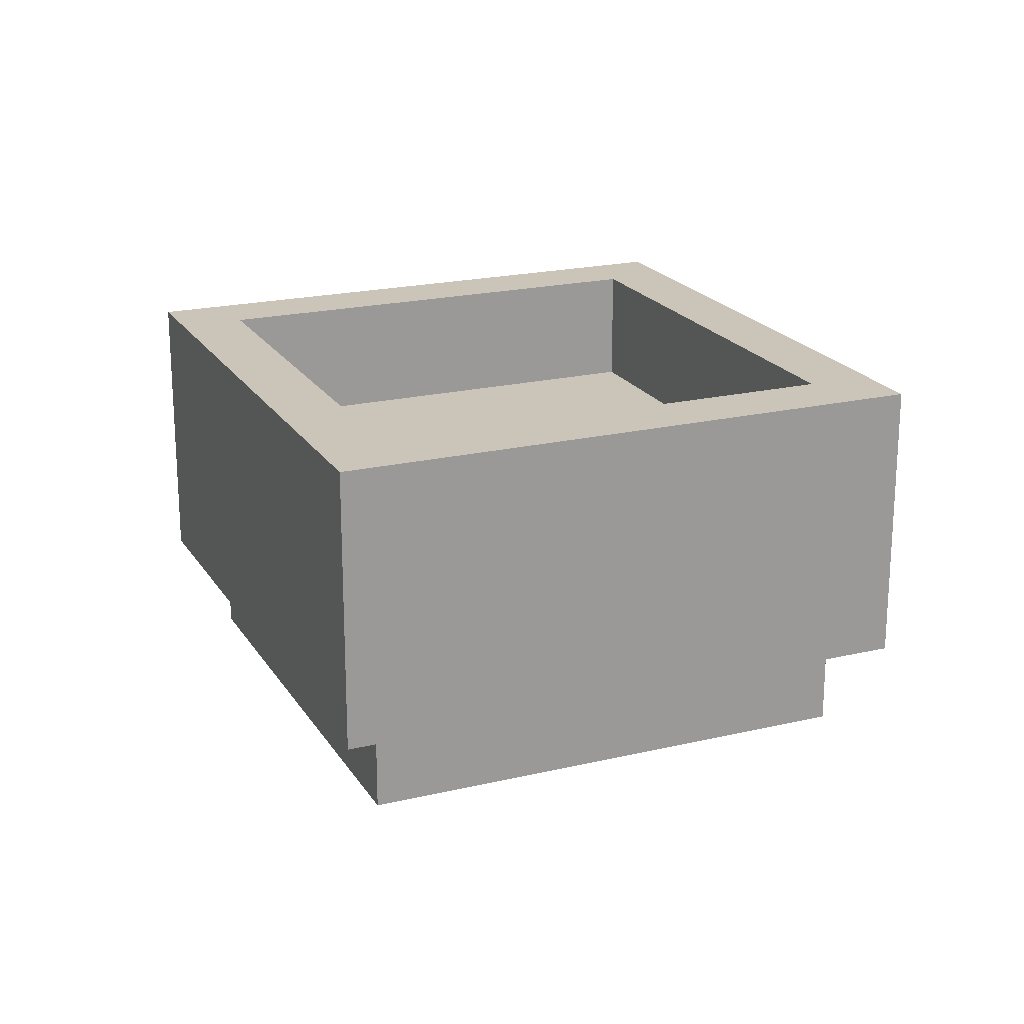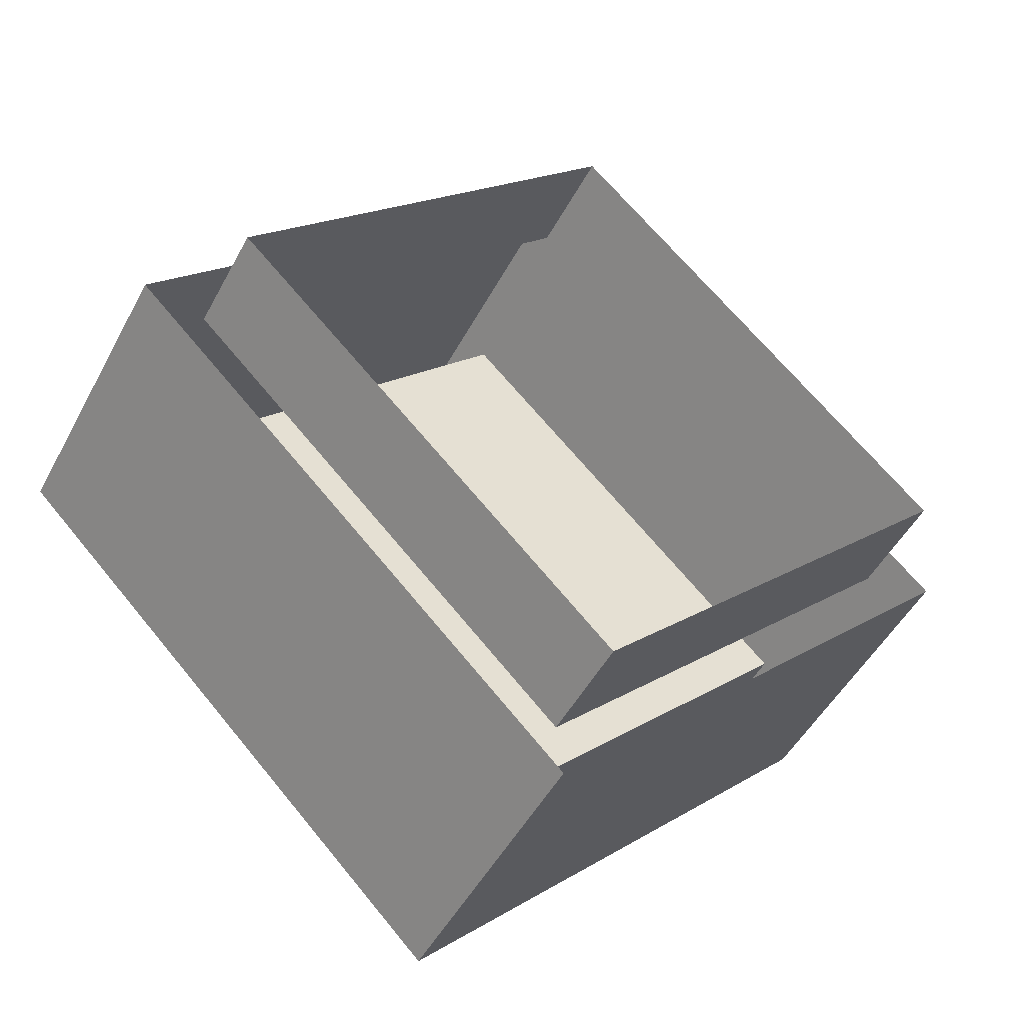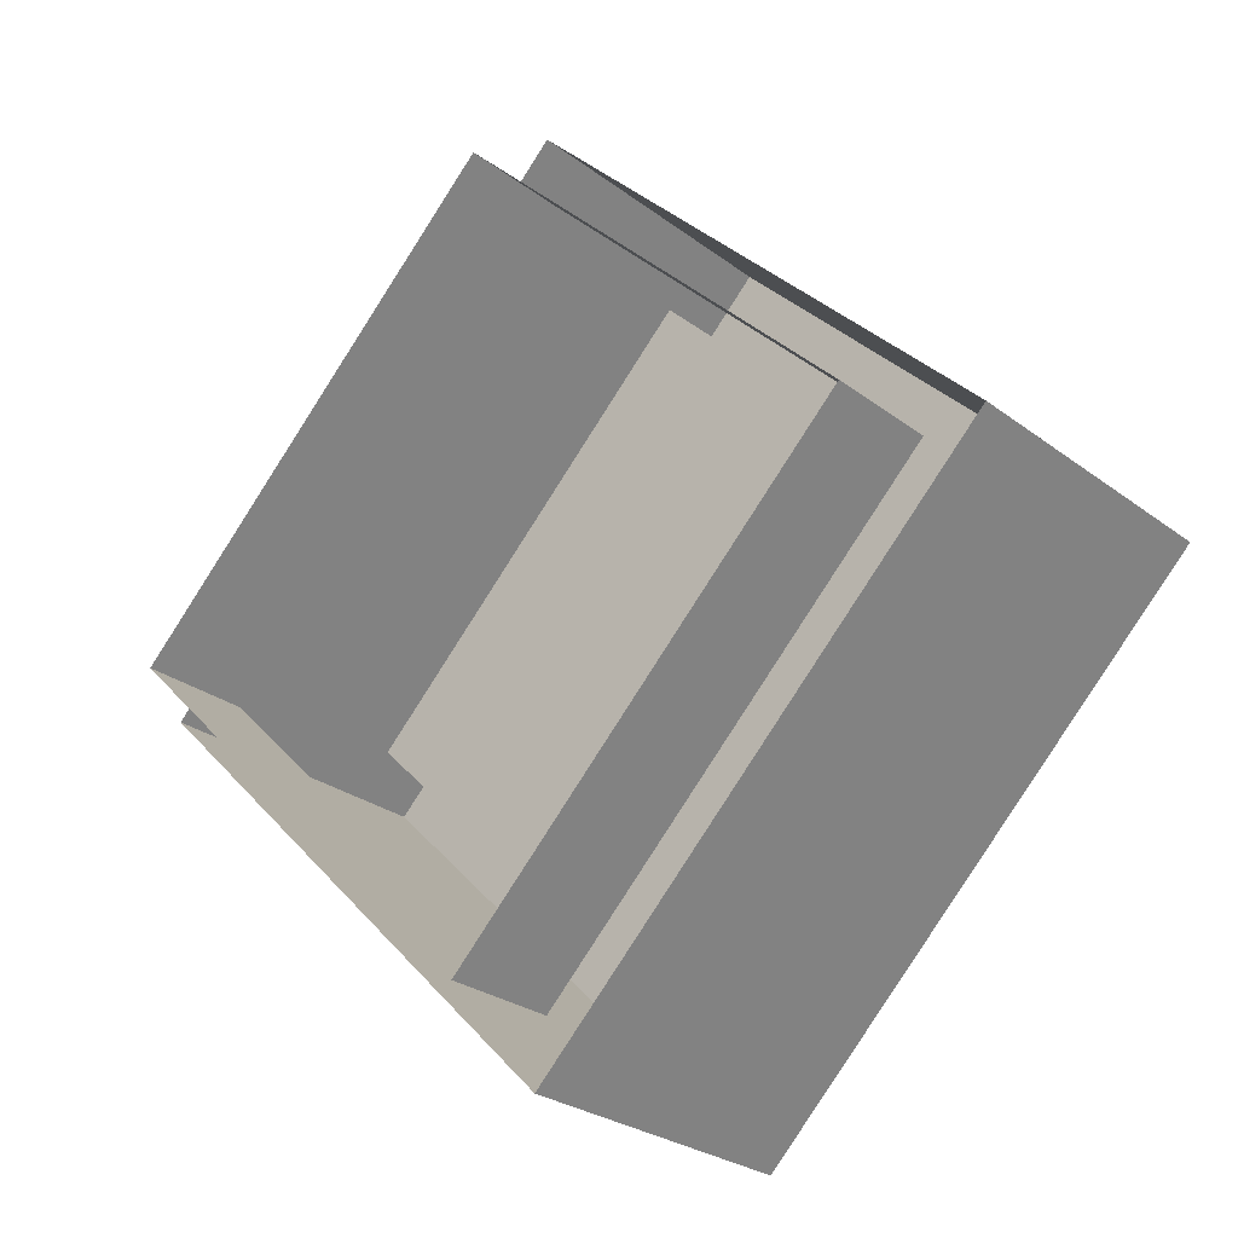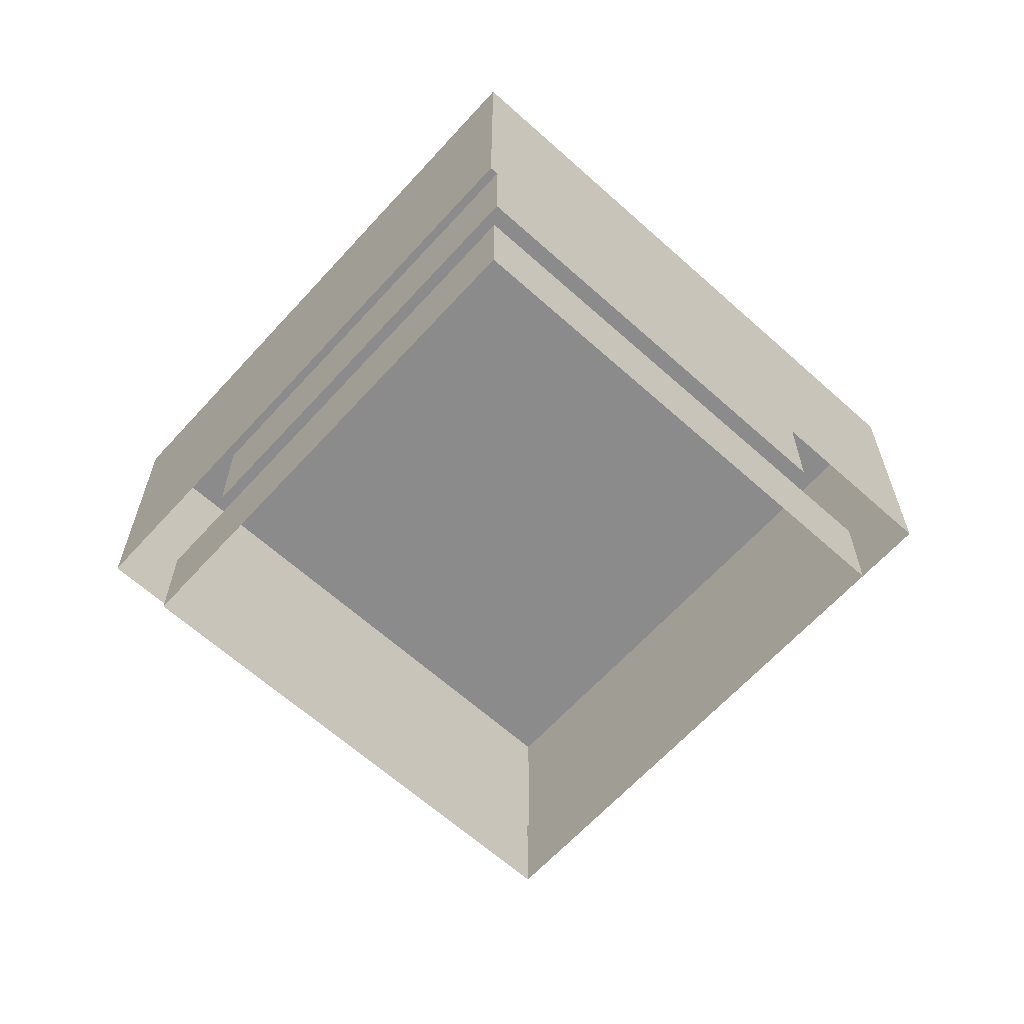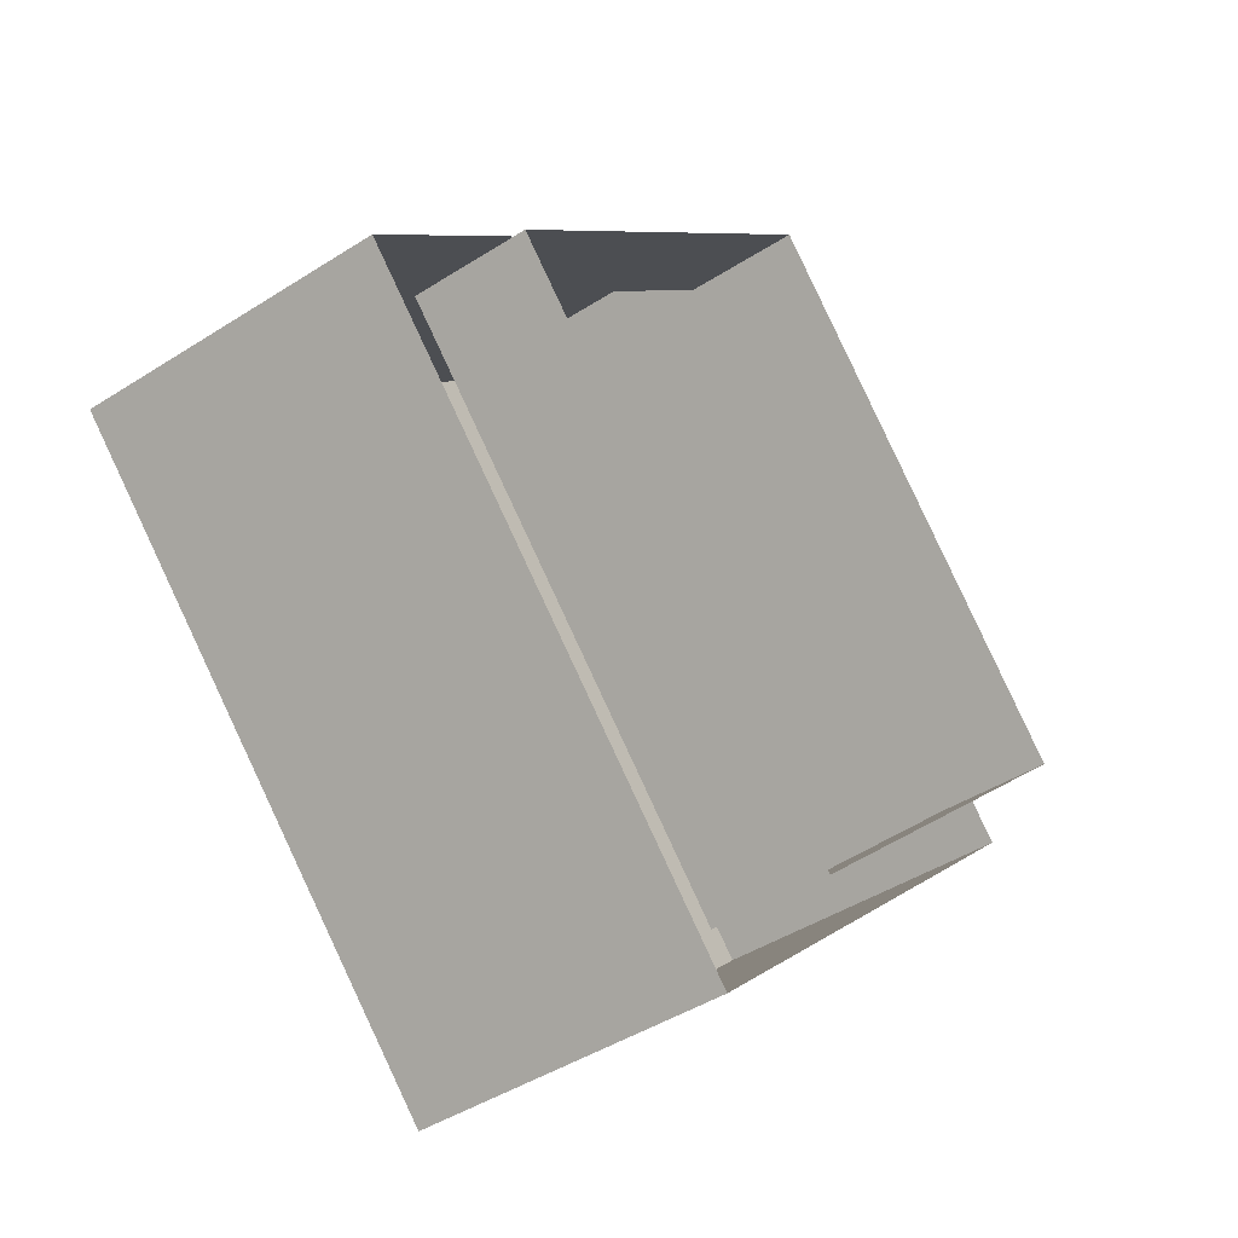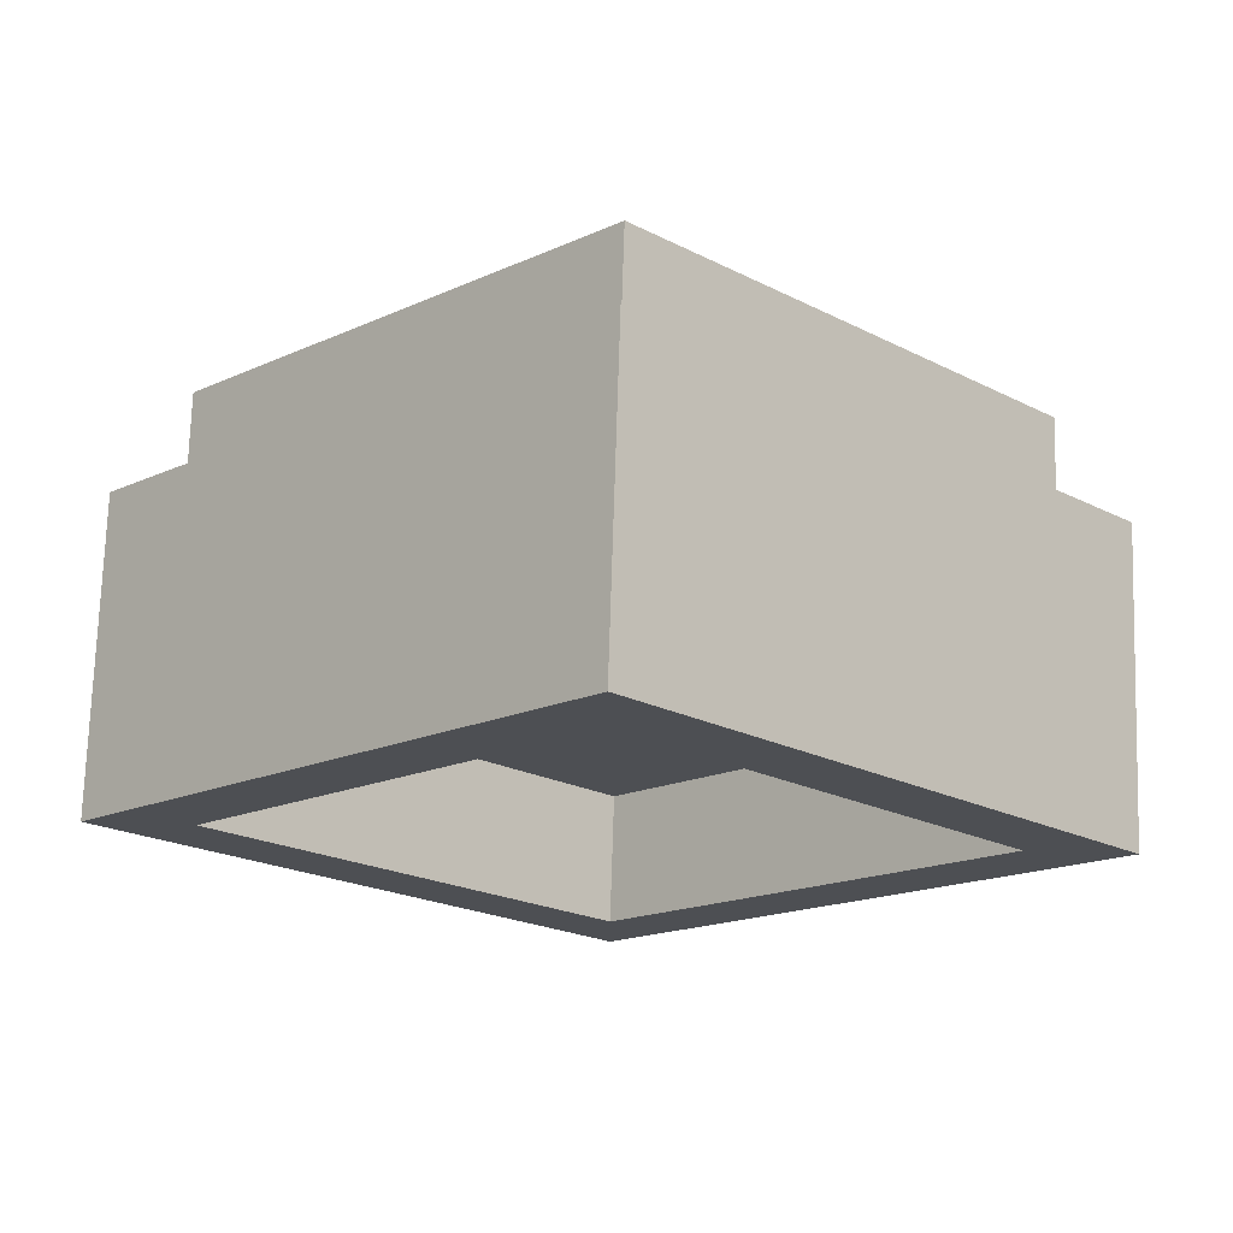
<metadata>
{"format":"obj","ext":"obj","renderer":"f3d","projection":"perspective","resolution":1024,"background":"white","views":[{"elev":20.5,"azim":-158.3,"up":"+Z"},{"elev":-48.4,"azim":153.0,"up":"+Y"},{"elev":-26.6,"azim":-139.6,"up":"+Y"},{"elev":-63.9,"azim":-177.2,"up":"+Z"},{"elev":-44.4,"azim":126.8,"up":"+Y"},{"elev":72.5,"azim":1.8,"up":"+Y"}]}
</metadata>
<code>
g Box942
v -3.052e-07 -1.784 0.8835
v -1.784 7.629e-08 0.8835
v 3.052e-07 1.784 0.8835
v 1.784 -7.629e-08 0.8835
v -3.052e-07 -2.284 0
v -3.052e-07 -2.284 1.514
v 2.284 -7.629e-08 1.514
v 2.284 -7.629e-08 0
v 2.284 -7.629e-08 0
v 2.284 -7.629e-08 1.514
v 3.052e-07 2.284 1.514
v 3.052e-07 2.284 0
v 3.052e-07 2.284 0
v 3.052e-07 2.284 1.514
v -2.284 7.629e-08 1.514
v -2.284 7.629e-08 0
v -2.284 7.629e-08 0
v -2.284 7.629e-08 1.514
v -3.052e-07 -2.284 1.514
v -3.052e-07 -2.284 0
v -3.052e-07 -2.284 1.514
v -3.052e-07 -1.784 1.514
v 1.784 -7.629e-08 1.514
v 2.284 -7.629e-08 1.514
v 3.052e-07 1.784 1.514
v 3.052e-07 2.284 1.514
v -1.784 7.629e-08 1.514
v -2.284 7.629e-08 1.514
v -3.052e-07 -1.784 1.514
v -3.052e-07 -1.784 0.8835
v 1.784 -7.629e-08 0.8835
v 1.784 -7.629e-08 1.514
v 1.784 -7.629e-08 1.514
v 1.784 -7.629e-08 0.8835
v 3.052e-07 1.784 0.8835
v 3.052e-07 1.784 1.514
v 3.052e-07 1.784 1.514
v 3.052e-07 1.784 0.8835
v -1.784 7.629e-08 0.8835
v -1.784 7.629e-08 1.514
v -1.784 7.629e-08 1.514
v -1.784 7.629e-08 0.8835
v -3.052e-07 -1.784 0.8835
v -3.052e-07 -1.784 1.514
v -2.289e-07 -1.947 -0.49
v -2.289e-07 -1.947 0.06466
v 1.947 -4.578e-07 0.06466
v 1.947 -4.578e-07 -0.49
v 1.947 -4.578e-07 -0.49
v 1.947 -4.578e-07 0.06466
v 2.289e-07 1.947 0.06466
v 2.289e-07 1.947 -0.49
v 2.289e-07 1.947 -0.49
v 2.289e-07 1.947 0.06466
v -1.947 4.578e-07 0.06466
v -1.947 4.578e-07 -0.49
v -1.947 4.578e-07 -0.49
v -1.947 4.578e-07 0.06466
v -2.289e-07 -1.947 0.06466
v -2.289e-07 -1.947 -0.49
g Box942_0
f 3 2 1
f 4 3 1
f 7 6 5
f 8 7 5
f 11 10 9
f 12 11 9
f 15 14 13
f 16 15 13
f 19 18 17
f 20 19 17
f 23 22 21
f 24 23 21
f 25 23 24
f 26 25 24
f 27 25 26
f 28 27 26
f 22 27 28
f 21 22 28
f 31 30 29
f 32 31 29
f 35 34 33
f 36 35 33
f 39 38 37
f 40 39 37
f 43 42 41
f 44 43 41
f 47 46 45
f 48 47 45
f 51 50 49
f 52 51 49
f 55 54 53
f 56 55 53
f 59 58 57
f 60 59 57

</code>
